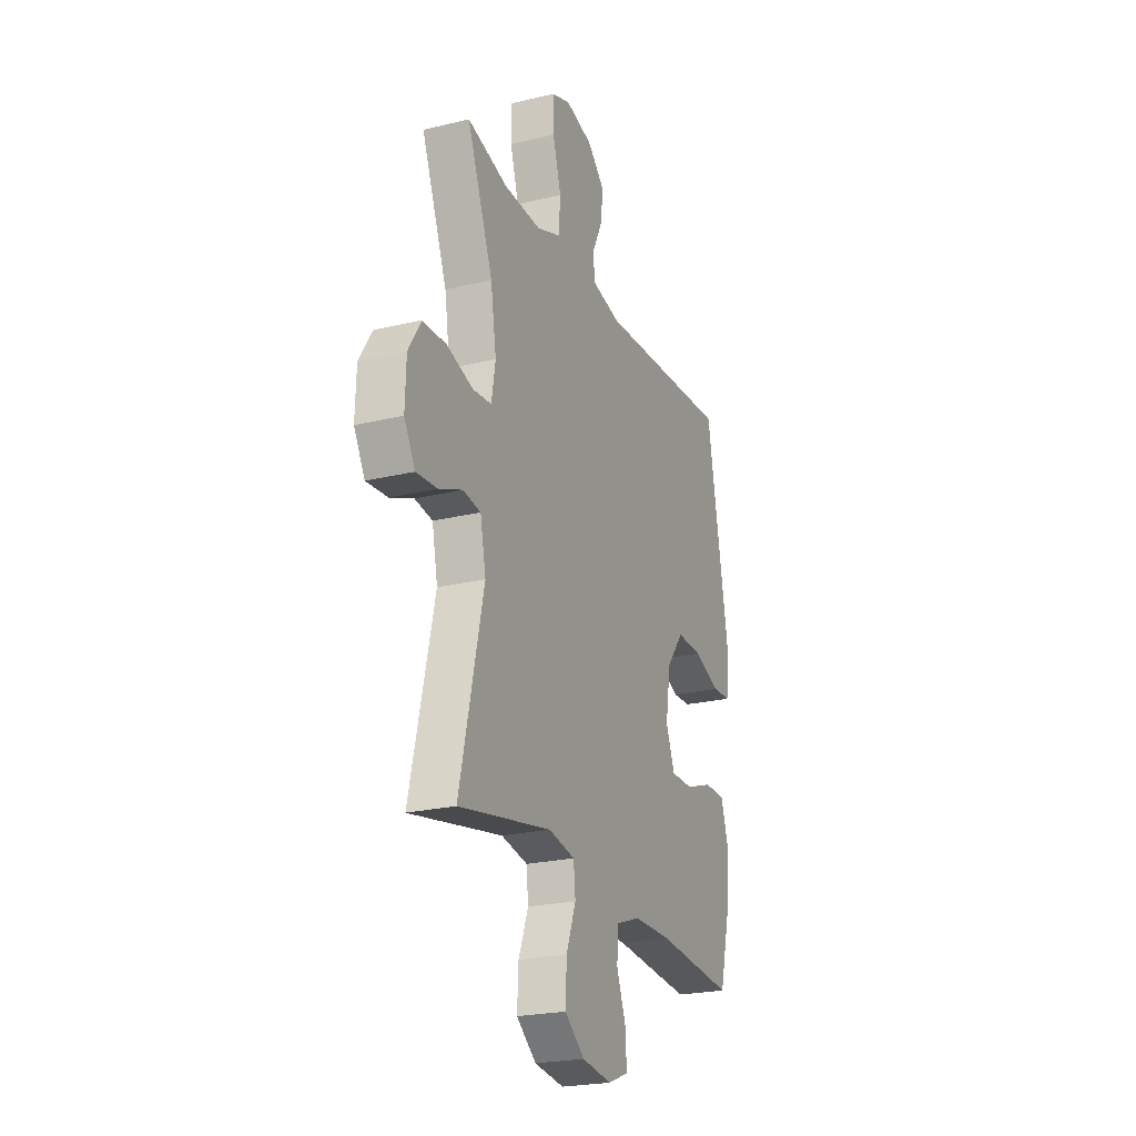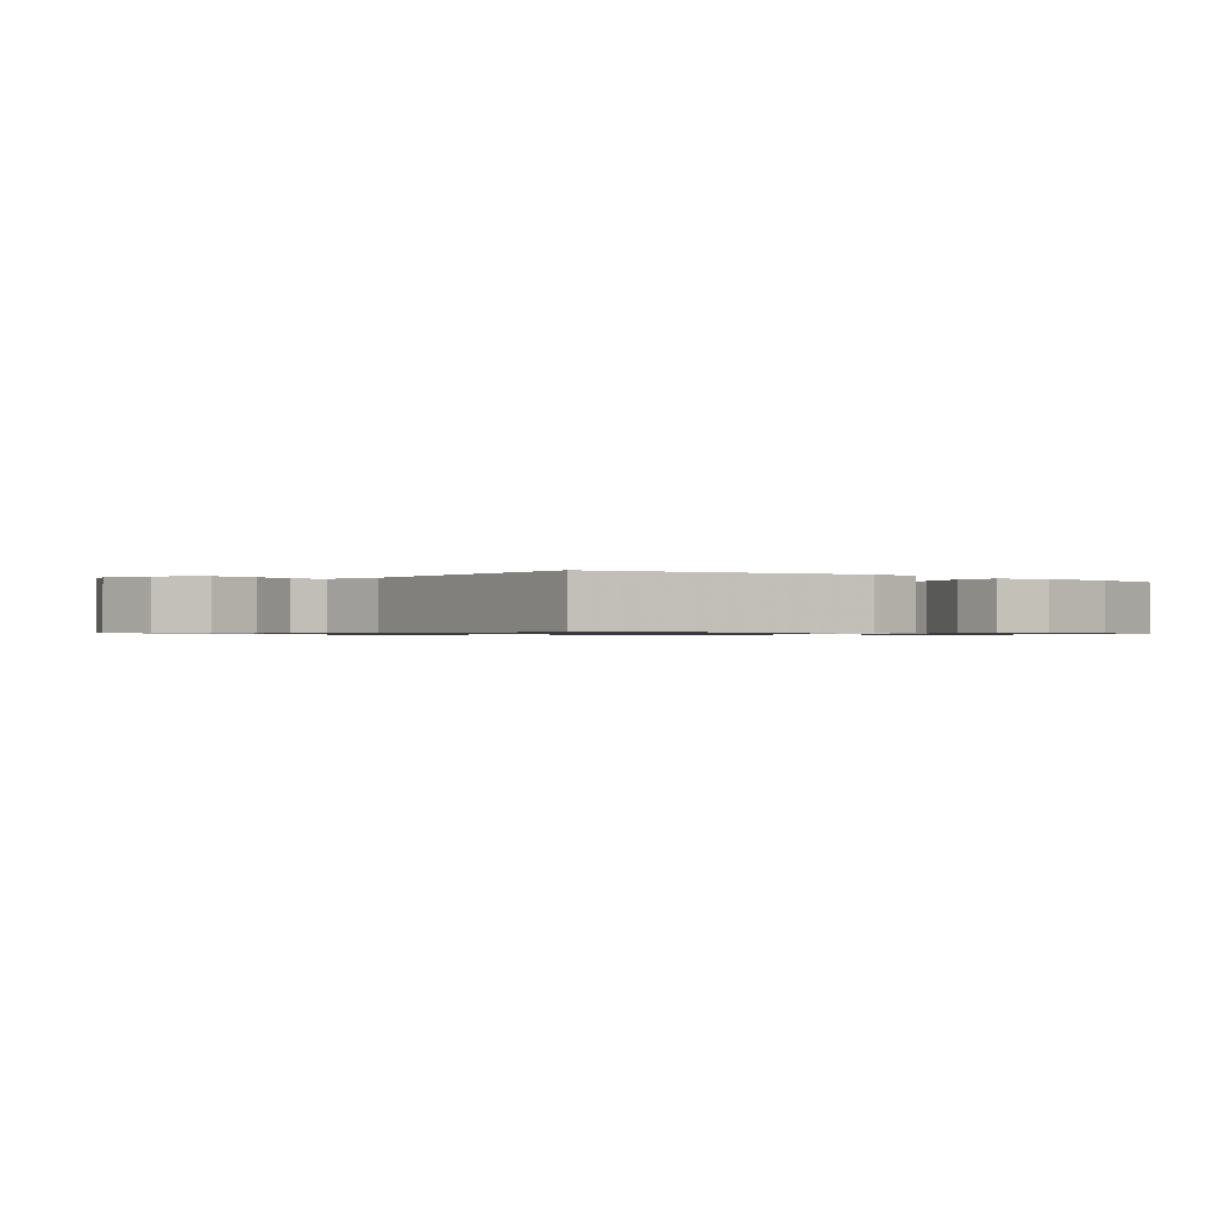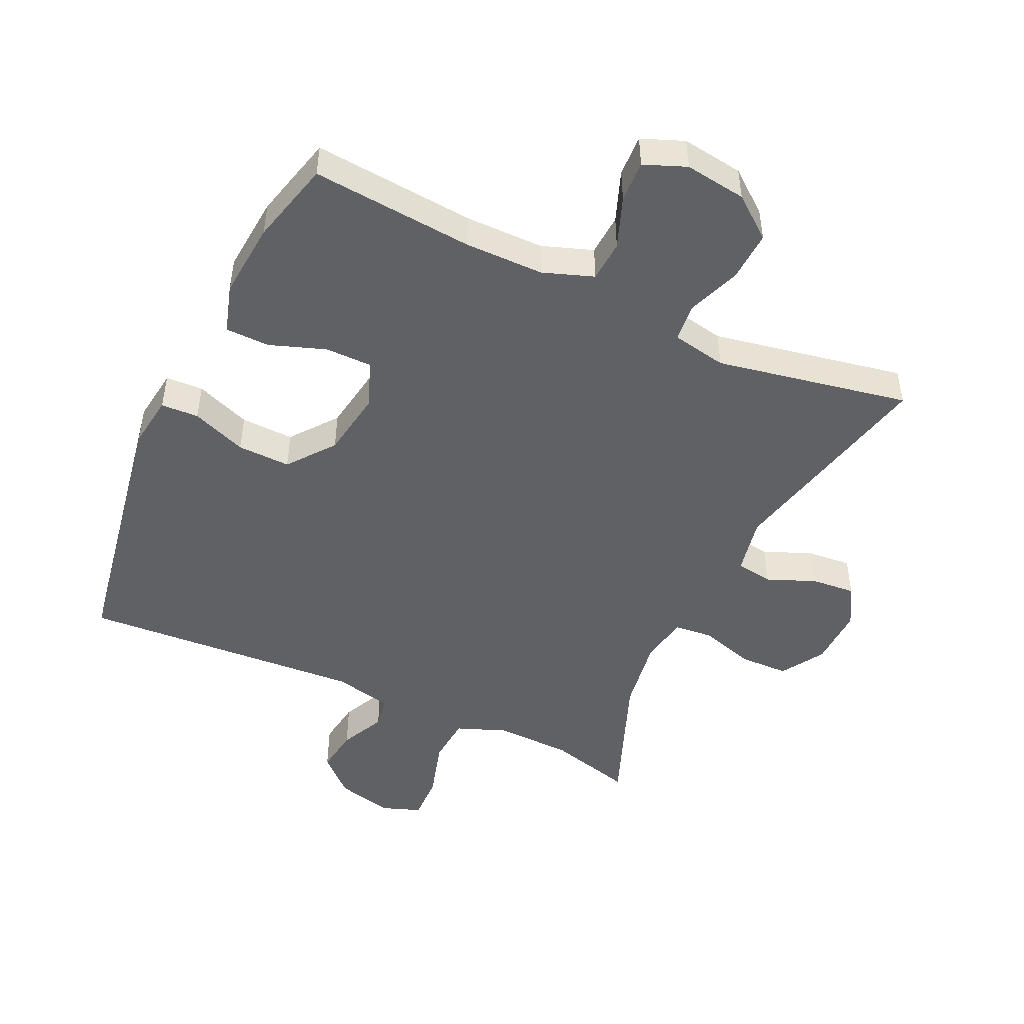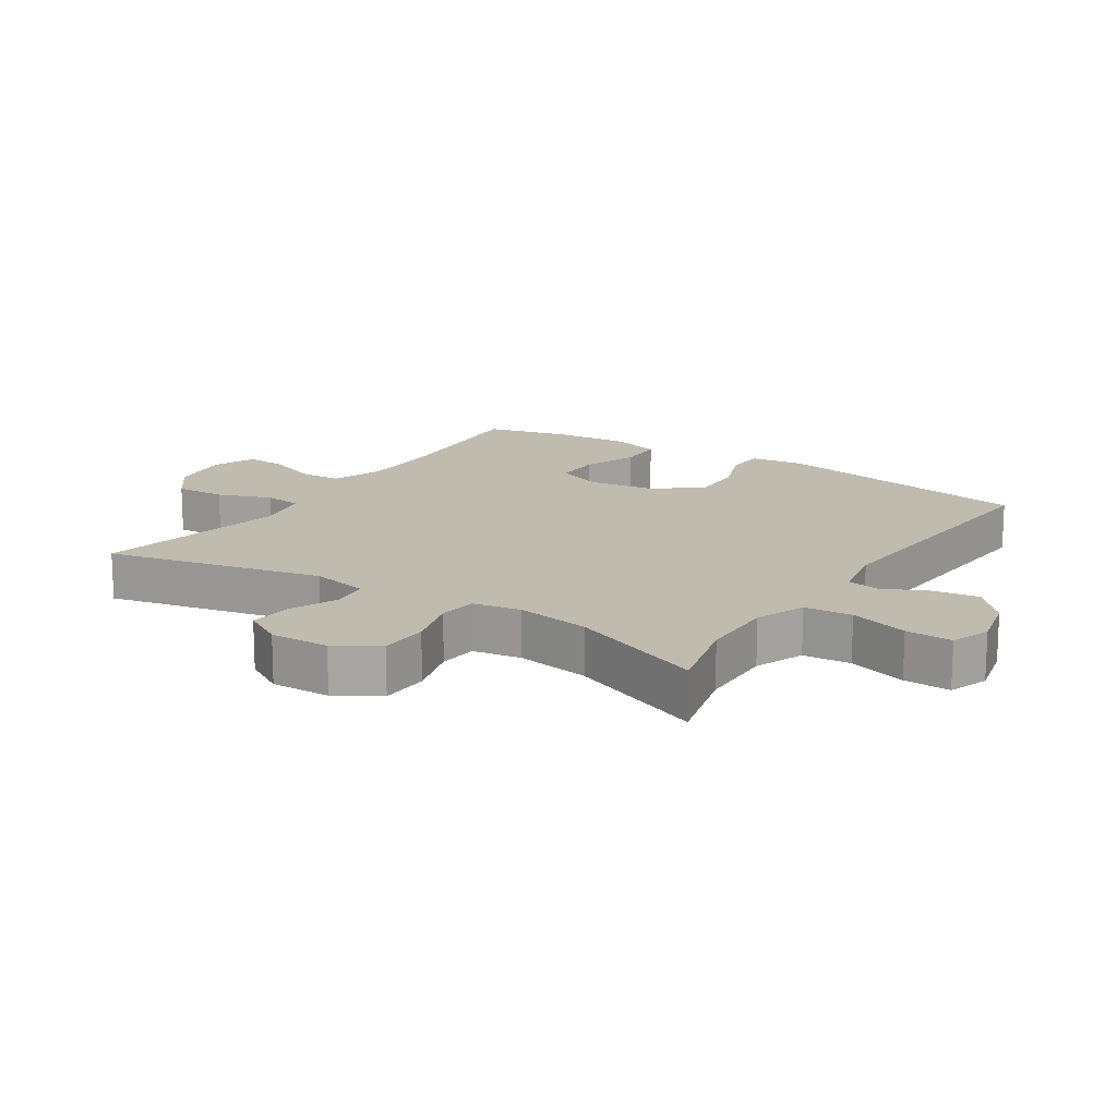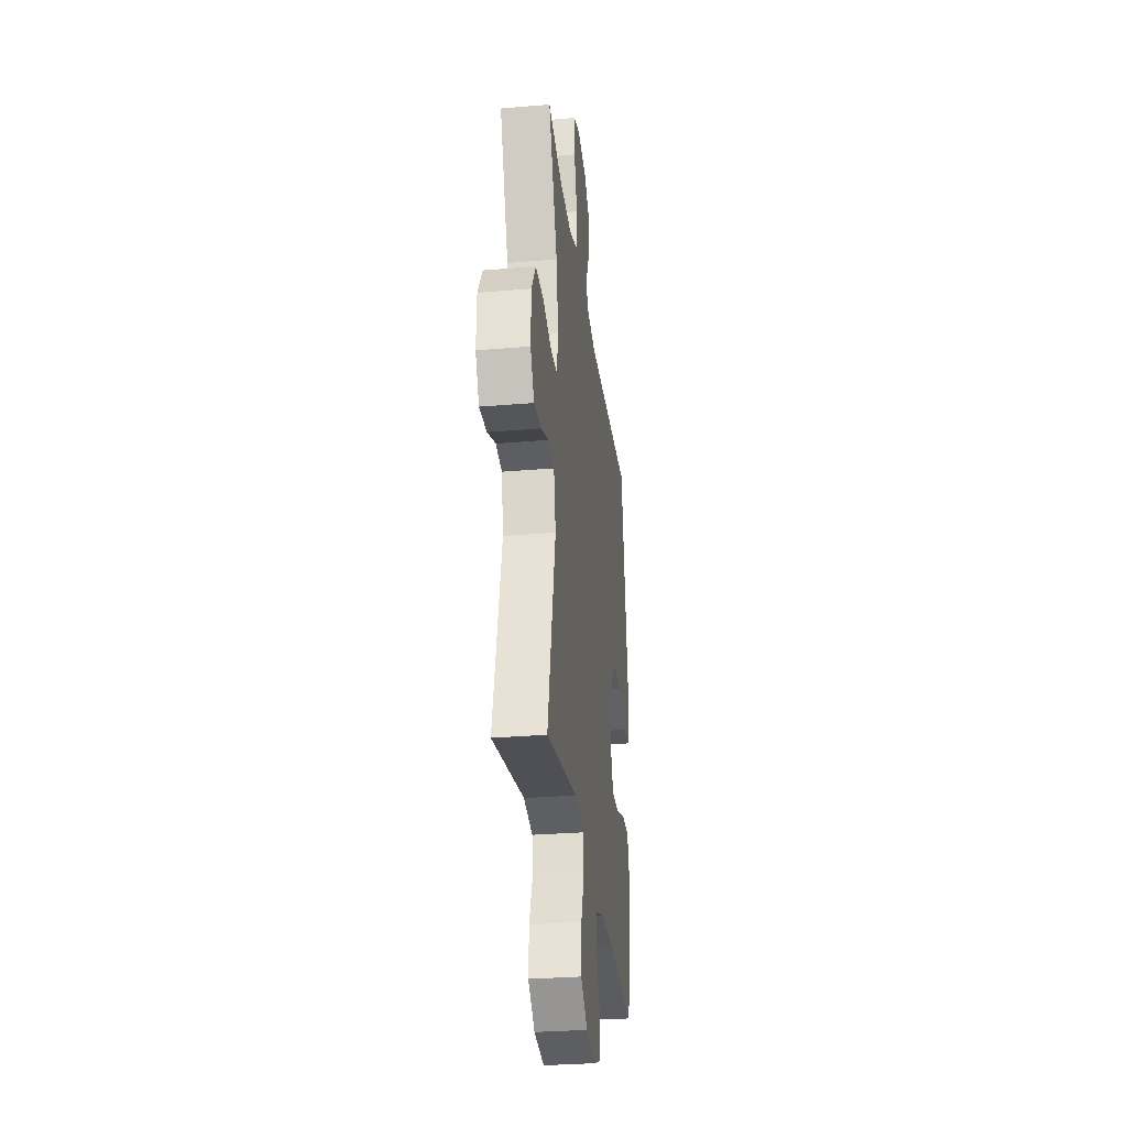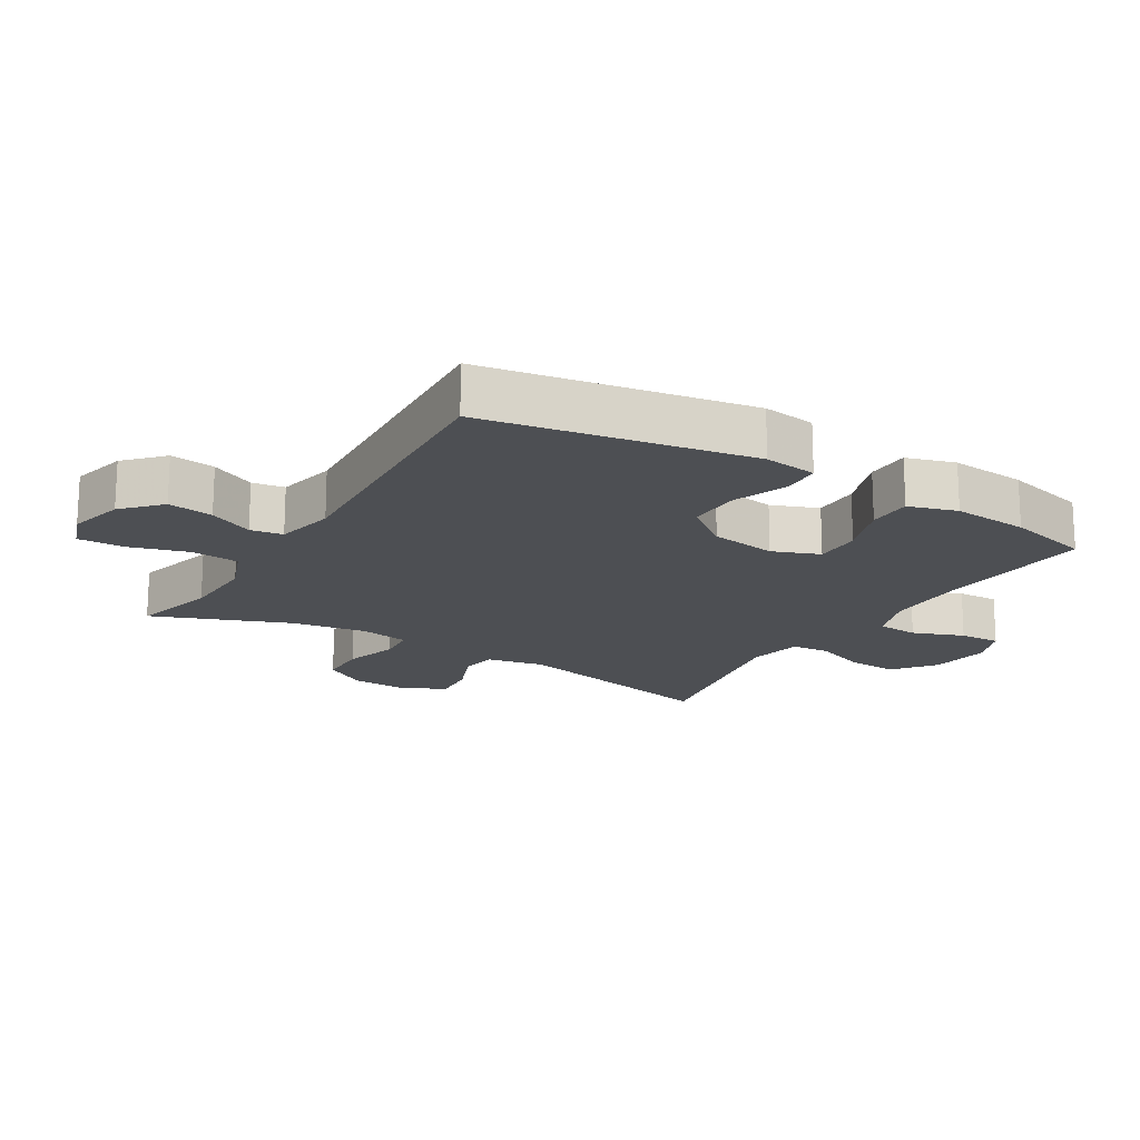
<metadata>
{"format":"obj","ext":"obj","renderer":"f3d","projection":"perspective","resolution":1024,"background":"white","views":[{"elev":-23.4,"azim":-67.7,"up":"+Z"},{"elev":-0.7,"azim":51.8,"up":"+Y"},{"elev":-48.4,"azim":154.9,"up":"+Y"},{"elev":15.9,"azim":-56.6,"up":"+Y"},{"elev":-30.3,"azim":-83.0,"up":"+Z"},{"elev":-17.7,"azim":58.6,"up":"+Y"}]}
</metadata>
<code>
v 0.5 0.07 0.5
v 0.572 0.07 0.09
v 0.561 0.07 0.008
v 0.503 0.07 0.005
v 0.418 0.07 0.037
v 0.336 0.07 0.039
v 0.281 0.07 -0.032
v 0.265 0.07 -0.135
v 0.293 0.07 -0.207
v 0.365 0.07 -0.207
v 0.452 0.07 -0.176
v 0.52 0.07 -0.177
v 0.543 0.07 -0.252
v 0.533 0.07 -0.37
v 0.5 0.07 -0.5
v 0.249 0.07 -0.479
v 0.127 0.07 -0.48
v 0.049 0.07 -0.508
v 0.045 0.07 -0.572
v 0.075 0.07 -0.651
v 0.078 0.07 -0.715
v 0.013 0.07 -0.741
v -0.082 0.07 -0.728
v -0.146 0.07 -0.678
v -0.142 0.07 -0.6
v -0.111 0.07 -0.518
v -0.117 0.07 -0.459
v -0.202 0.07 -0.443
v -0.5 0.07 -0.5
v -0.423 0.07 -0.165
v -0.441 0.07 -0.076
v -0.498 0.07 -0.068
v -0.573 0.07 -0.099
v -0.641 0.07 -0.105
v -0.676 0.07 -0.043
v -0.673 0.07 0.049
v -0.632 0.07 0.115
v -0.556 0.07 0.117
v -0.472 0.07 0.092
v -0.412 0.07 0.098
v -0.399 0.07 0.173
v -0.417 0.07 0.288
v -0.5 0.07 0.5
v -0.369 0.07 0.466
v -0.251 0.07 0.463
v -0.174 0.07 0.493
v -0.168 0.07 0.567
v -0.195 0.07 0.658
v -0.197 0.07 0.73
v -0.136 0.07 0.752
v -0.049 0.07 0.731
v 0.008 0.07 0.678
v -0.002 0.07 0.608
v -0.035 0.07 0.539
v -0.027 0.07 0.489
v 0.065 0.07 0.47
v 0.5 0 0.5
v 0.572 0 0.09
v 0.561 0 0.008
v 0.503 0 0.005
v 0.418 0 0.037
v 0.336 0 0.039
v 0.281 0 -0.032
v 0.265 0 -0.135
v 0.293 0 -0.207
v 0.365 0 -0.207
v 0.452 0 -0.176
v 0.52 0 -0.177
v 0.543 0 -0.252
v 0.533 0 -0.37
v 0.5 0 -0.5
v 0.249 0 -0.479
v 0.127 0 -0.48
v 0.049 0 -0.508
v 0.045 0 -0.572
v 0.075 0 -0.651
v 0.078 0 -0.715
v 0.013 0 -0.741
v -0.082 0 -0.728
v -0.146 0 -0.678
v -0.142 0 -0.6
v -0.111 0 -0.518
v -0.117 0 -0.459
v -0.202 0 -0.443
v -0.5 0 -0.5
v -0.423 0 -0.165
v -0.441 0 -0.076
v -0.498 0 -0.068
v -0.573 0 -0.099
v -0.641 0 -0.105
v -0.676 0 -0.043
v -0.673 0 0.049
v -0.632 0 0.115
v -0.556 0 0.117
v -0.472 0 0.092
v -0.412 0 0.098
v -0.399 0 0.173
v -0.417 0 0.288
v -0.5 0 0.5
v -0.369 0 0.466
v -0.251 0 0.463
v -0.174 0 0.493
v -0.168 0 0.567
v -0.195 0 0.658
v -0.197 0 0.73
v -0.136 0 0.752
v -0.049 0 0.731
v 0.008 0 0.678
v -0.002 0 0.608
v -0.035 0 0.539
v -0.027 0 0.489
v 0.065 0 0.47
f 51 52 53 54
f 49 50 51 54
f 47 48 49 54
f 46 47 54 55
f 45 46 55 56
f 42 43 44
f 41 42 44 45
f 40 41 45 56
f 36 37 38 39
f 36 39 40
f 35 36 40
f 32 33 34 35
f 31 32 35 40
f 30 31 40 56
f 28 29 30 56
f 23 24 25 26
f 23 26 27
f 22 23 27
f 19 20 21 22
f 18 19 22 27
f 17 18 27
f 16 17 27 28
f 14 15 16
f 10 11 12 13
f 9 10 13 14
f 2 3 4 5
f 2 5 6
f 1 2 6
f 56 1 6 7
f 9 14 16 28
f 8 9 28
f 7 8 28 56
f 110 109 108 107
f 110 107 106 105
f 110 105 104 103
f 111 110 103 102
f 112 111 102 101
f 100 99 98
f 101 100 98 97
f 112 101 97 96
f 95 94 93 92
f 96 95 92
f 96 92 91
f 91 90 89 88
f 96 91 88 87
f 112 96 87 86
f 112 86 85 84
f 82 81 80 79
f 83 82 79
f 83 79 78
f 78 77 76 75
f 83 78 75 74
f 83 74 73
f 84 83 73 72
f 72 71 70
f 69 68 67 66
f 70 69 66 65
f 61 60 59 58
f 62 61 58
f 62 58 57
f 63 62 57 112
f 84 72 70 65
f 84 65 64
f 112 84 64 63
f 1 57 58 2
f 2 58 59 3
f 3 59 60 4
f 4 60 61 5
f 5 61 62 6
f 6 62 63 7
f 7 63 64 8
f 8 64 65 9
f 9 65 66 10
f 10 66 67 11
f 11 67 68 12
f 12 68 69 13
f 13 69 70 14
f 14 70 71 15
f 15 71 72 16
f 16 72 73 17
f 17 73 74 18
f 18 74 75 19
f 19 75 76 20
f 20 76 77 21
f 21 77 78 22
f 22 78 79 23
f 23 79 80 24
f 24 80 81 25
f 25 81 82 26
f 26 82 83 27
f 27 83 84 28
f 28 84 85 29
f 29 85 86 30
f 30 86 87 31
f 31 87 88 32
f 32 88 89 33
f 33 89 90 34
f 34 90 91 35
f 35 91 92 36
f 36 92 93 37
f 37 93 94 38
f 38 94 95 39
f 39 95 96 40
f 40 96 97 41
f 41 97 98 42
f 42 98 99 43
f 43 99 100 44
f 44 100 101 45
f 45 101 102 46
f 46 102 103 47
f 47 103 104 48
f 48 104 105 49
f 49 105 106 50
f 50 106 107 51
f 51 107 108 52
f 52 108 109 53
f 53 109 110 54
f 54 110 111 55
f 55 111 112 56
f 56 112 57 1

</code>
